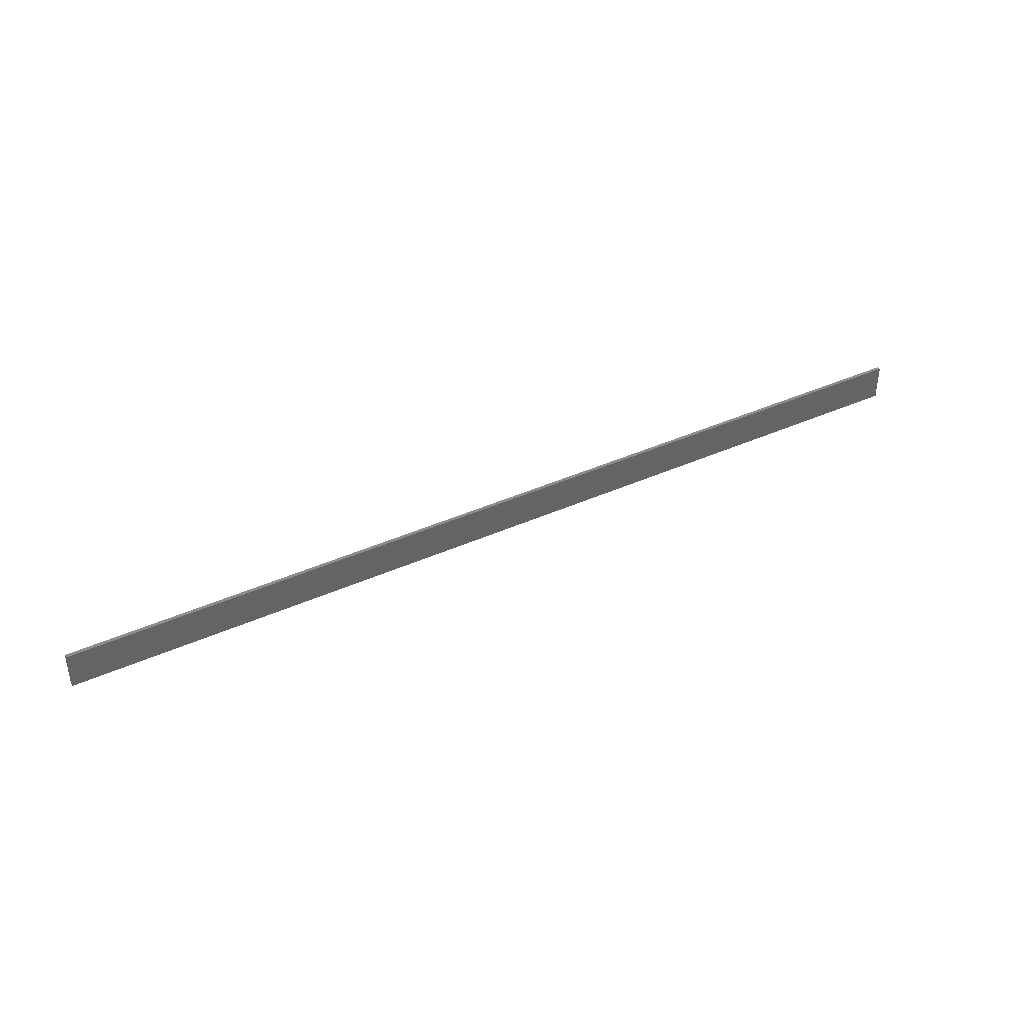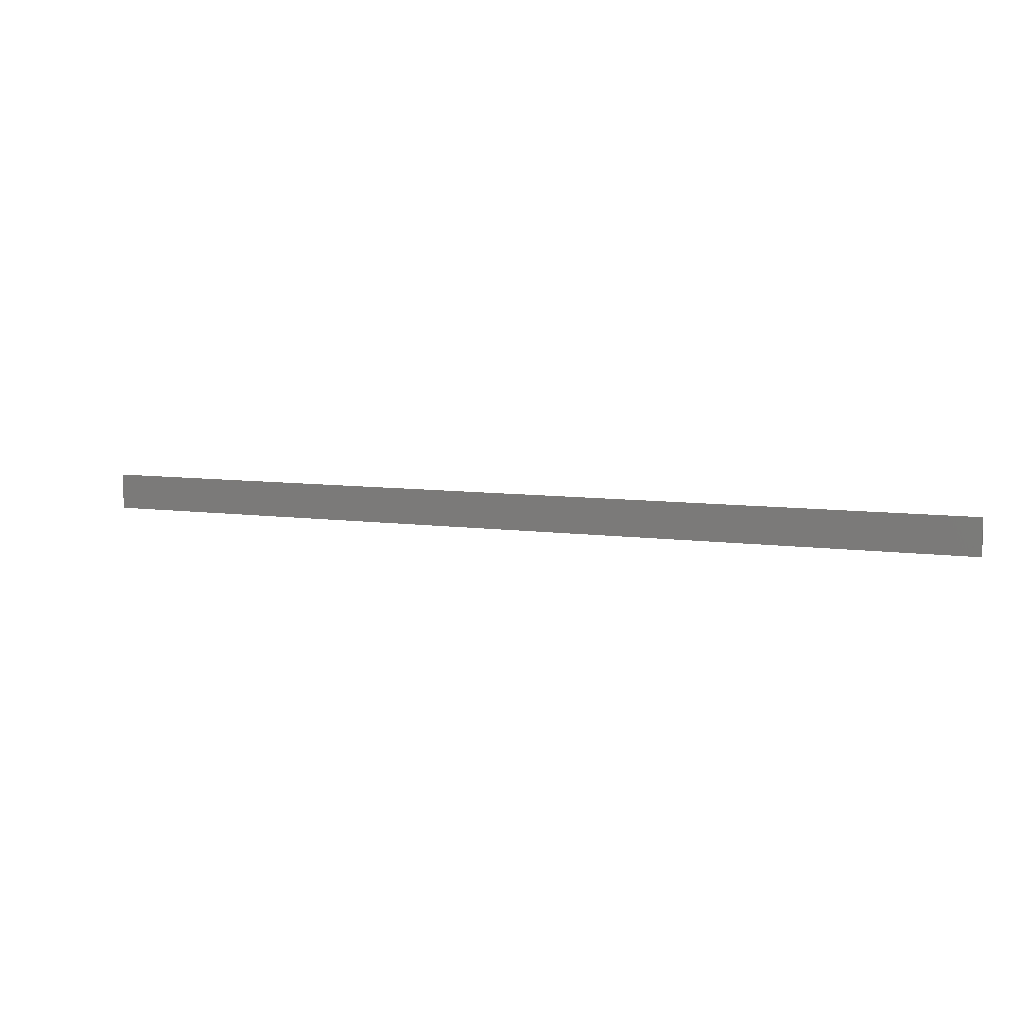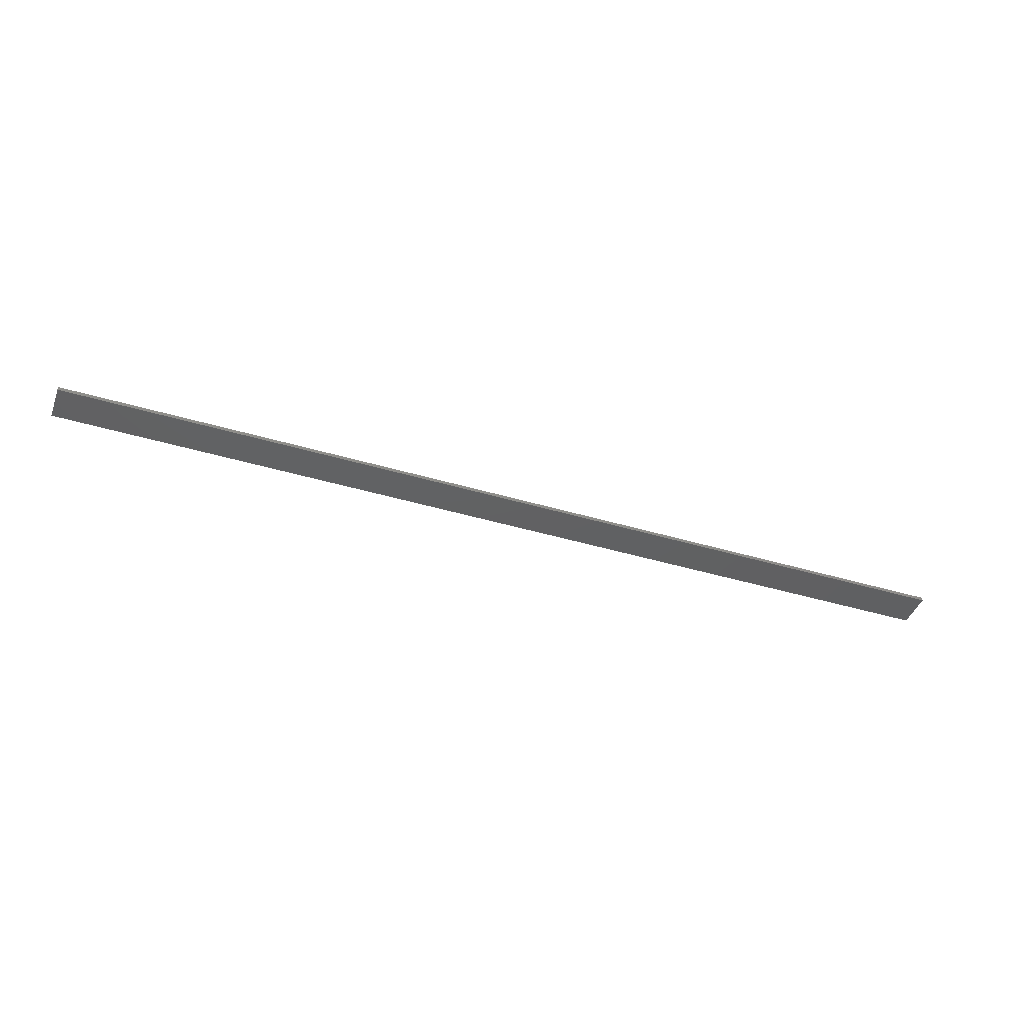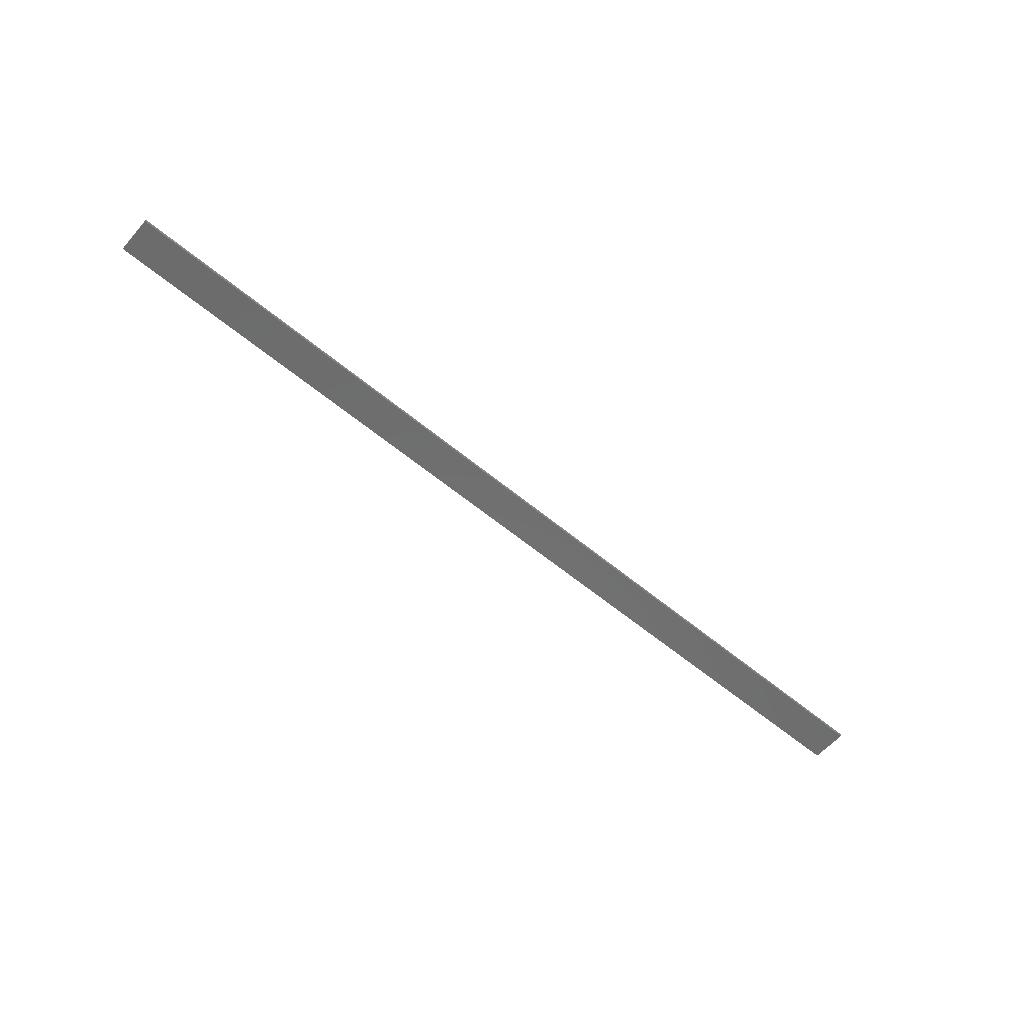
<metadata>
{"format":"stl","ext":"stl","renderer":"f3d","projection":"perspective","resolution":1024,"background":"white","views":[{"elev":39.6,"azim":-29.3,"up":"+Y"},{"elev":7.6,"azim":22.1,"up":"+Y"},{"elev":-42.5,"azim":-19.7,"up":"+Z"},{"elev":-58.7,"azim":-40.7,"up":"+Z"}]}
</metadata>
<code>
# stl→obj: 8 verts, 12 faces
v 0 10 0
v 0 0 0
v 0 0 1
v 0 10 1
v 254.6 10 0
v 254.6 10 1
v 254.6 0 0
v 254.6 0 1
f 1 2 3
f 1 3 4
f 5 1 4
f 5 4 6
f 7 5 6
f 7 6 8
f 2 7 8
f 2 8 3
f 2 1 5
f 7 2 5
f 6 4 3
f 6 3 8

</code>
